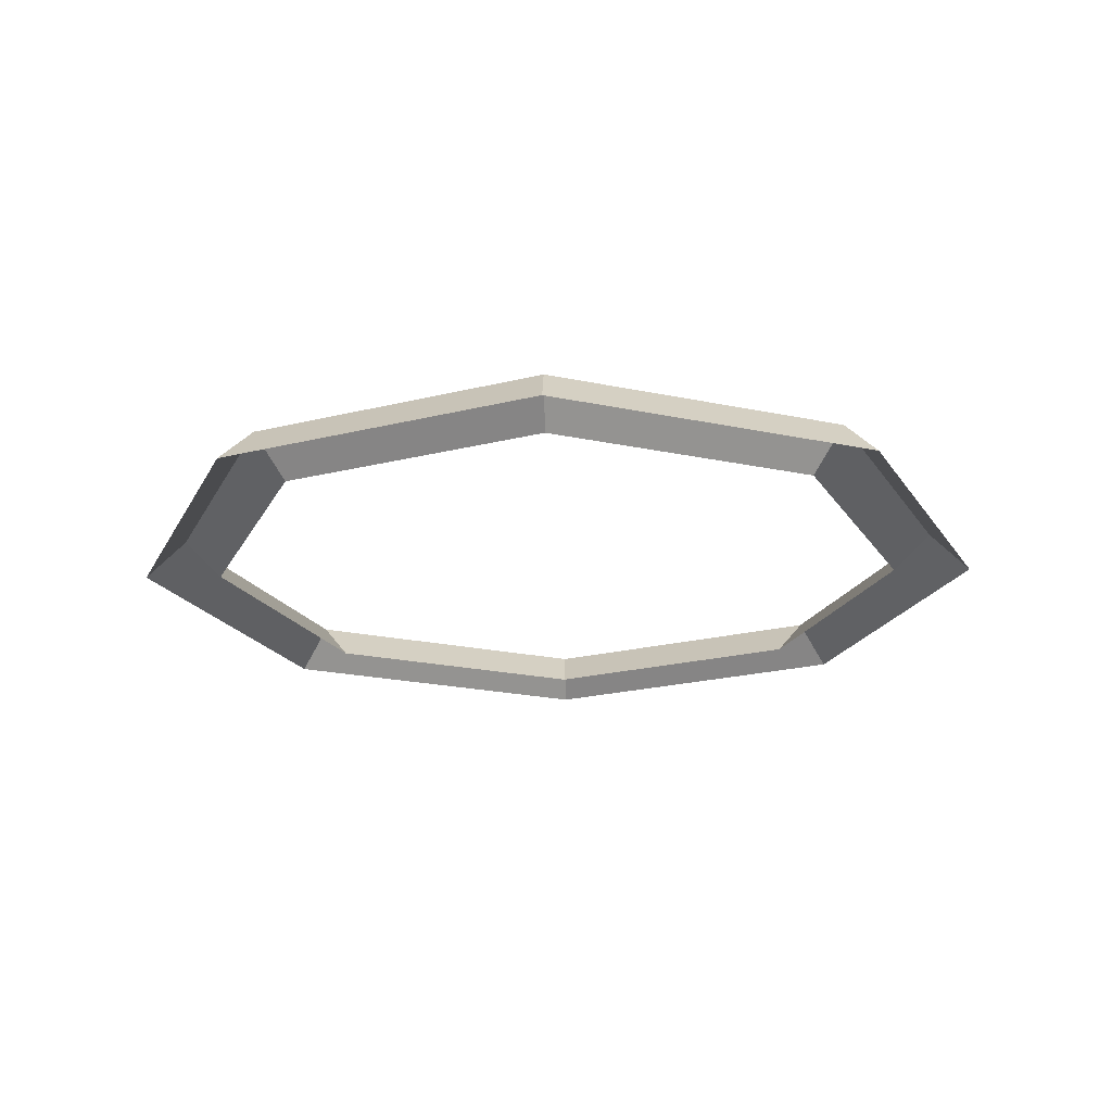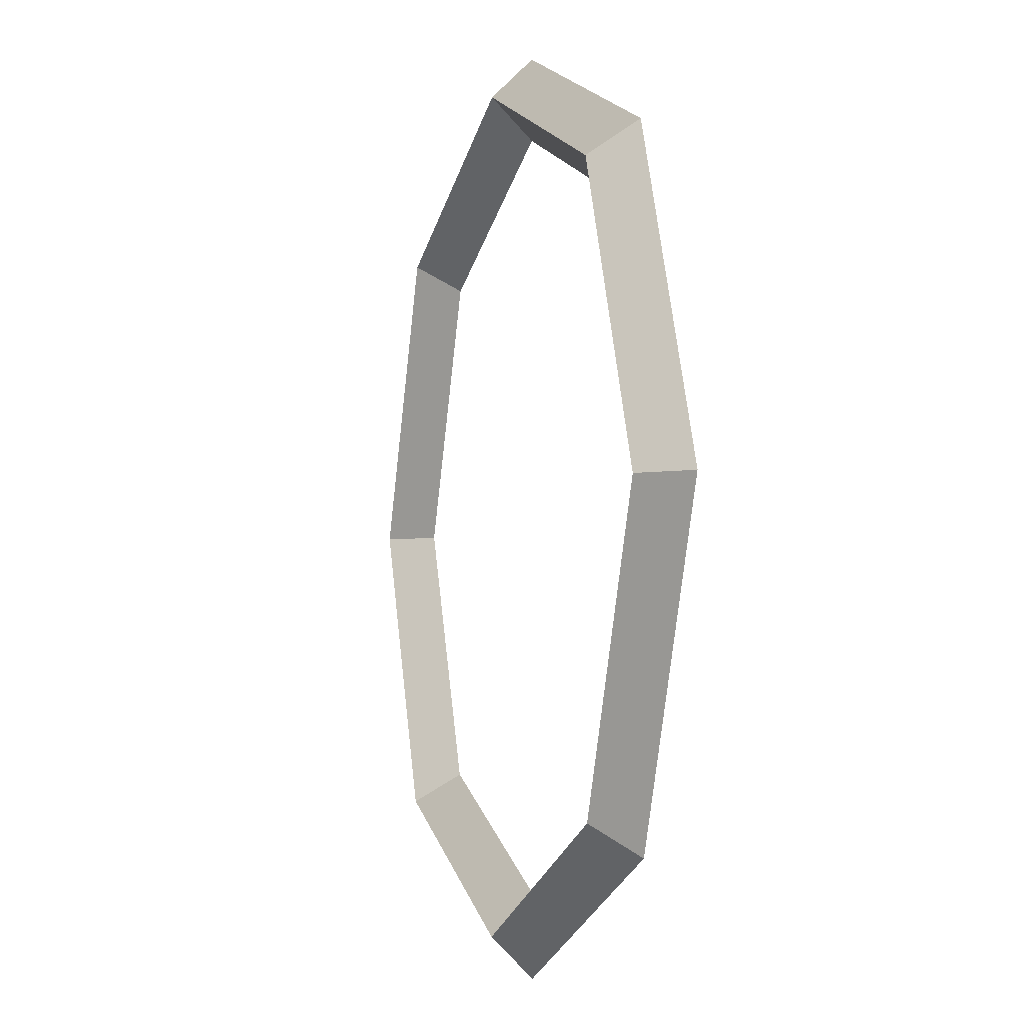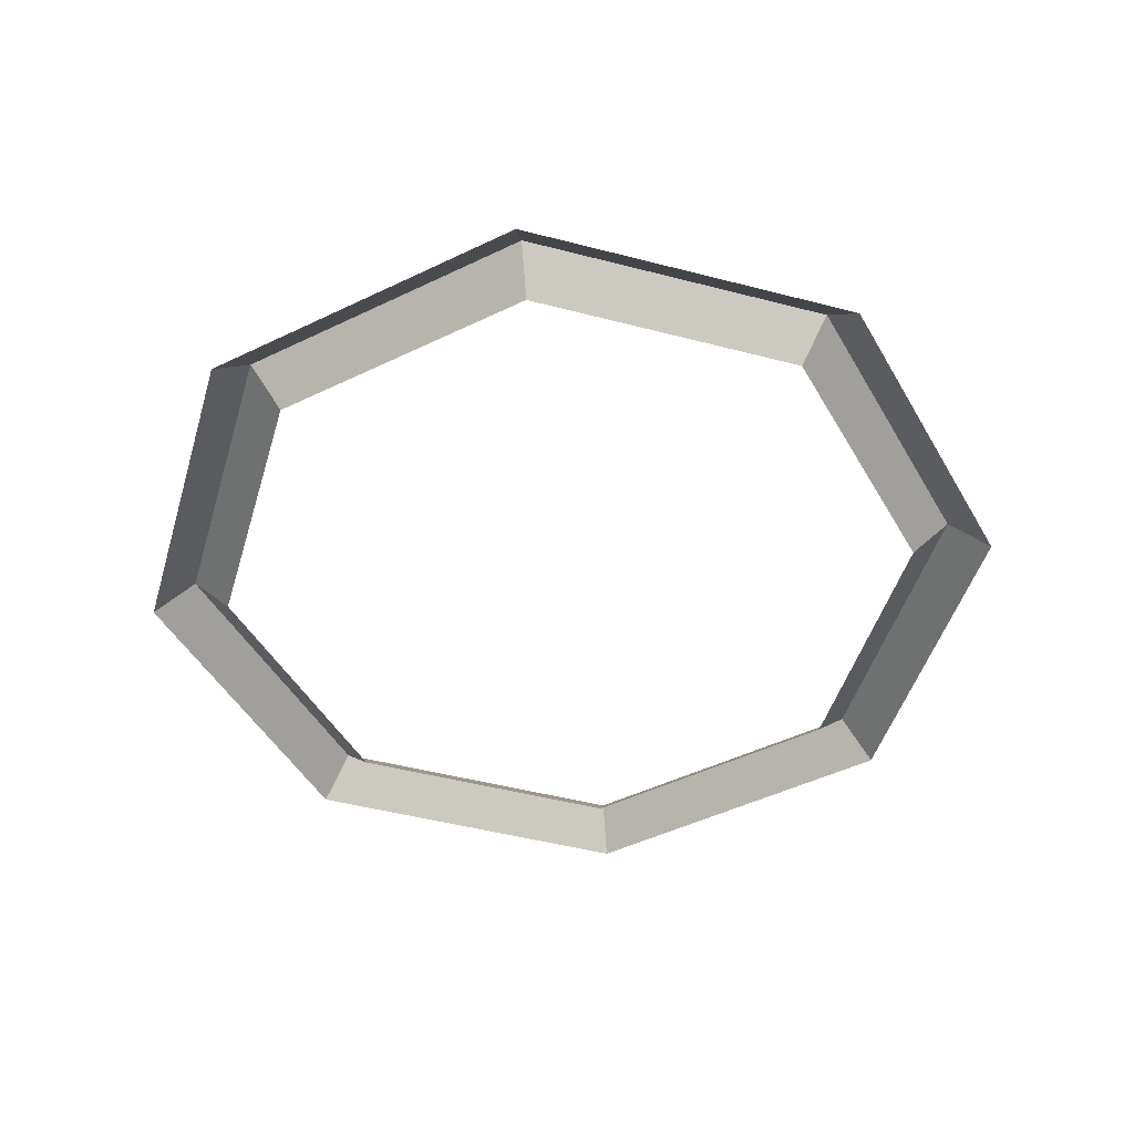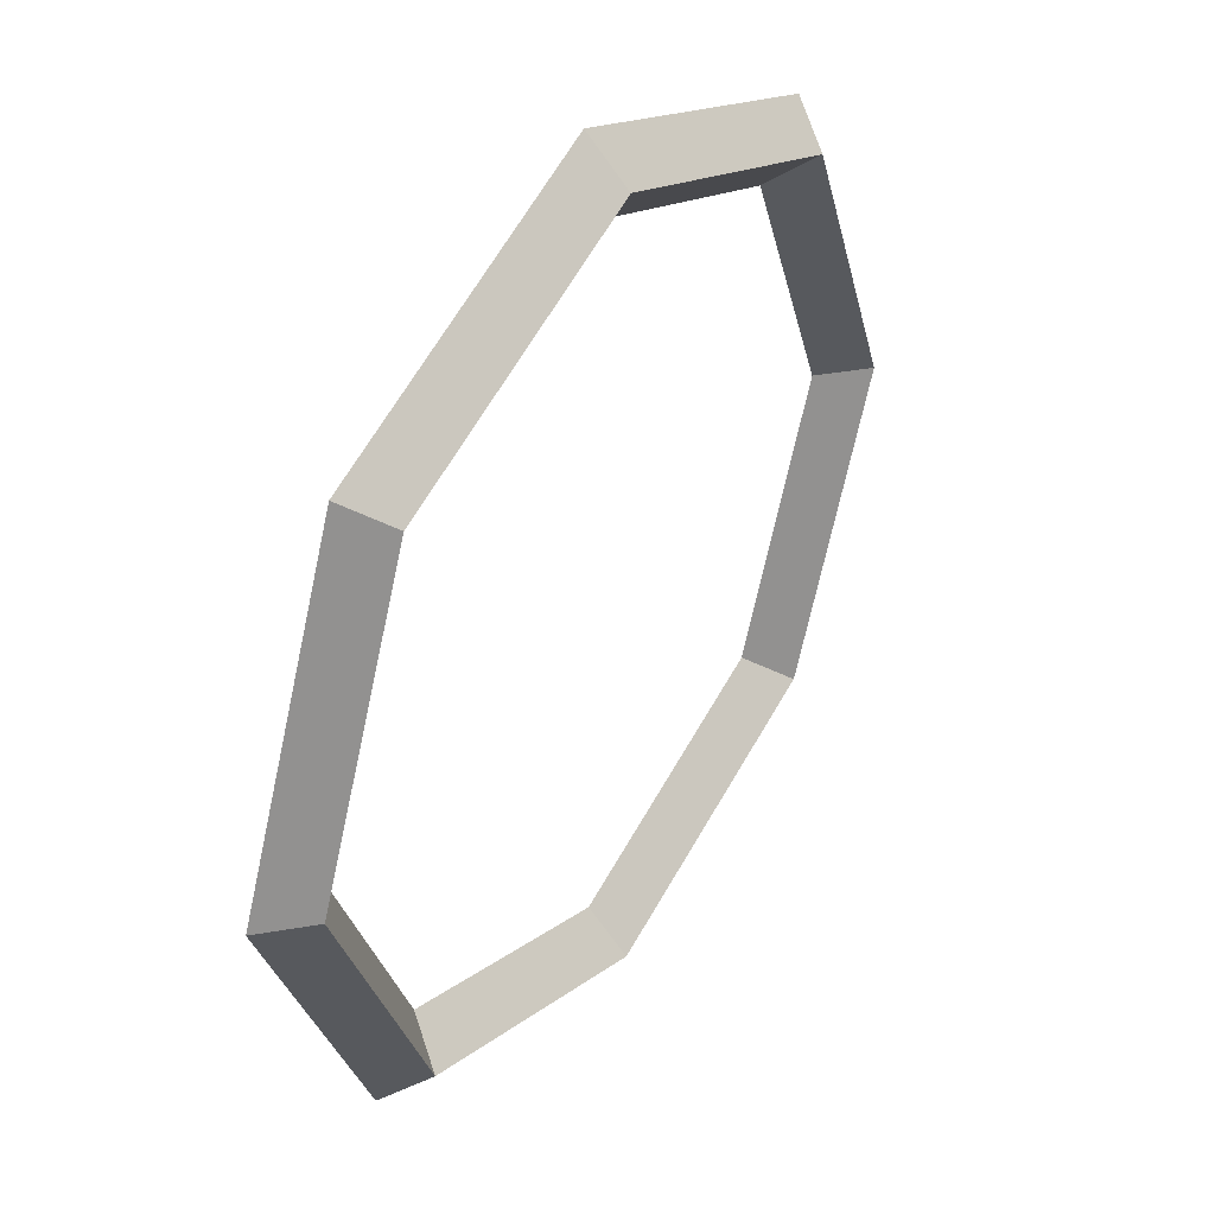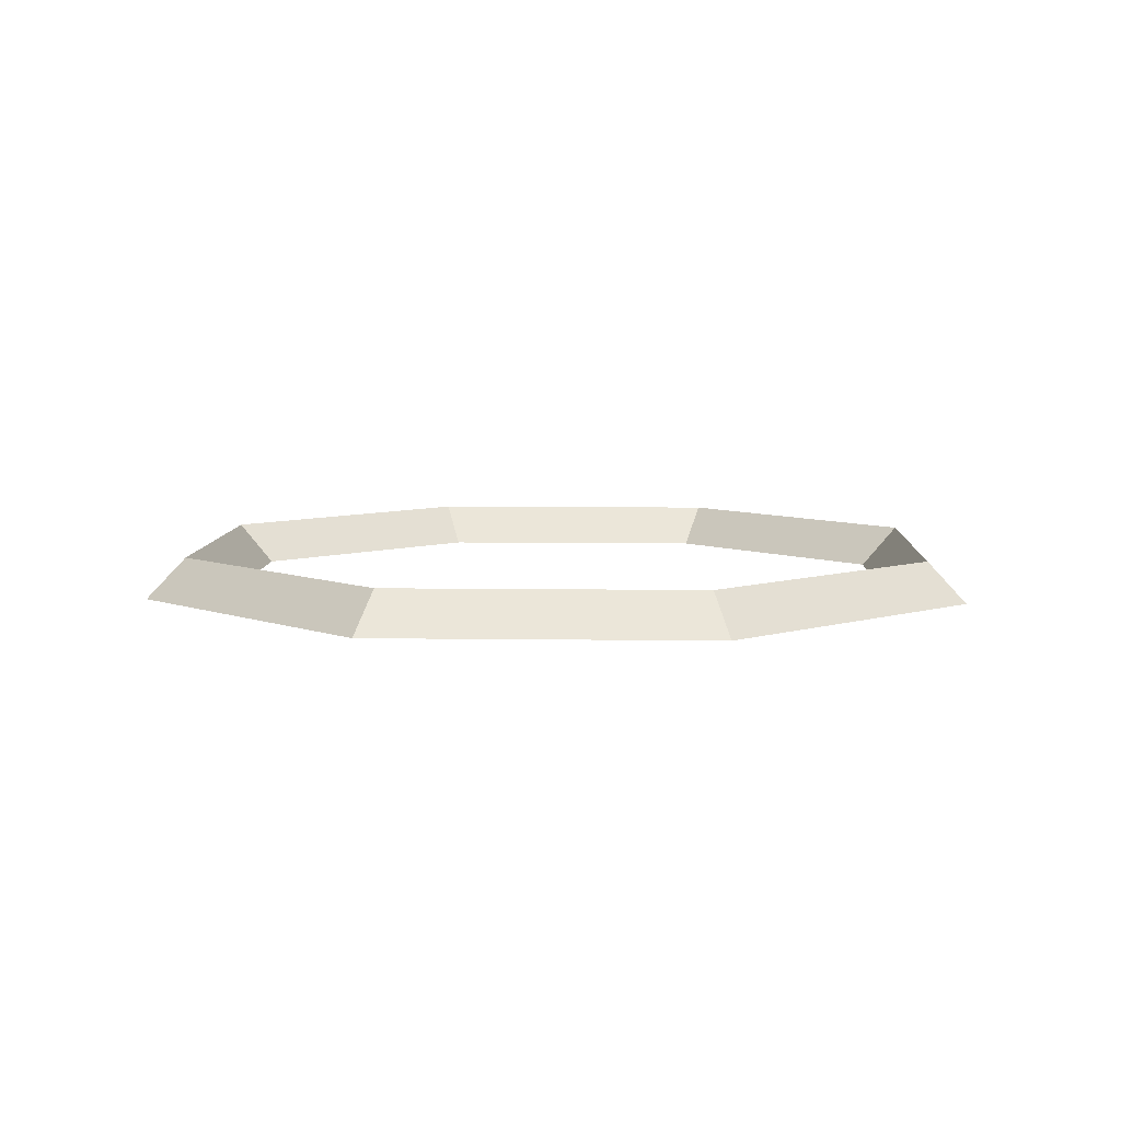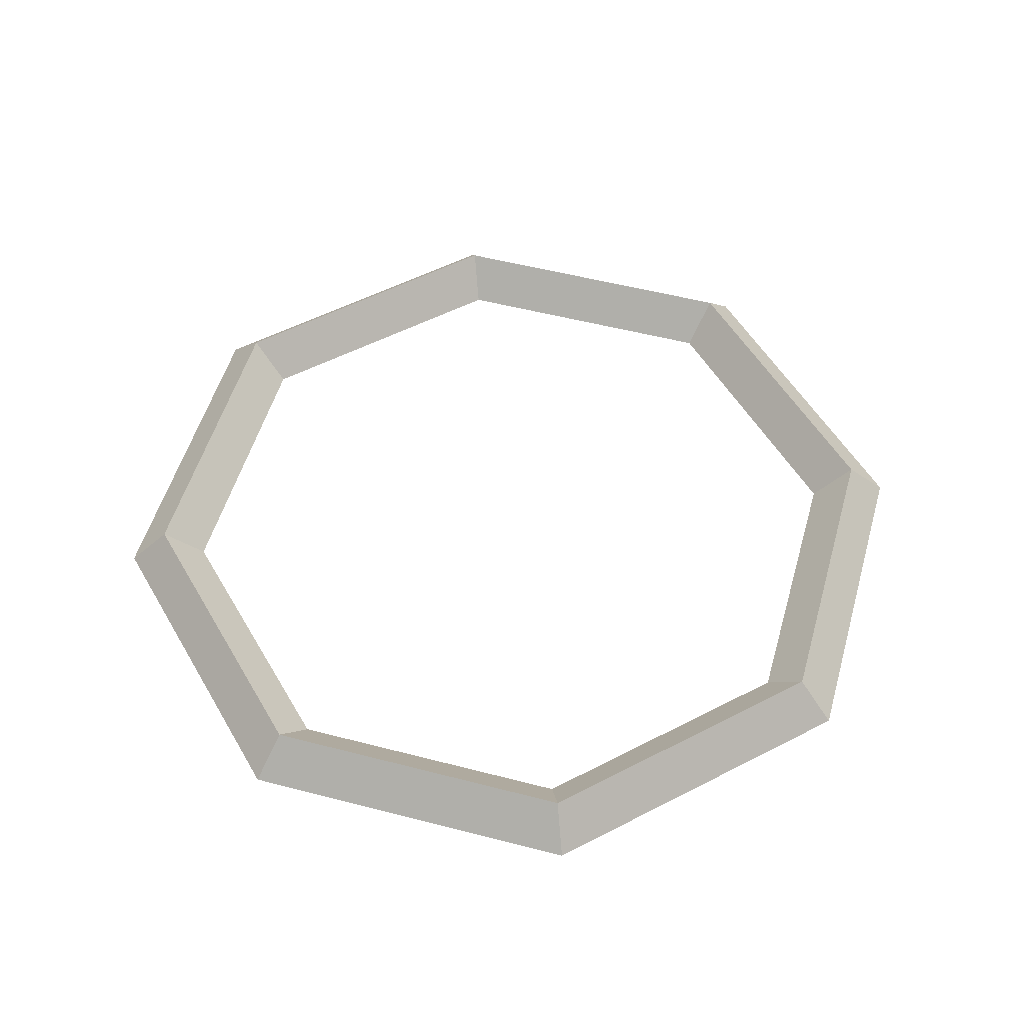
<metadata>
{"format":"obj","ext":"obj","renderer":"f3d","projection":"perspective","resolution":1024,"background":"white","views":[{"elev":-21.5,"azim":46.6,"up":"+Y"},{"elev":-4.6,"azim":-106.8,"up":"+Z"},{"elev":-47.6,"azim":-38.9,"up":"+Y"},{"elev":40.9,"azim":123.2,"up":"+Z"},{"elev":7.1,"azim":-20.1,"up":"+Y"},{"elev":52.4,"azim":-96.8,"up":"+Y"}]}
</metadata>
<code>
o Circle
v 0 0.1 -1
v -0.7071 0.1 -0.7071
v -1 0.1 0
v -0.7071 0.1 0.7071
v 0 0.1 1
v 0.7071 0.1 0.7071
v 1 0.1 0
v 0.7071 0.1 -0.7071
v 0 0 -1.1
v -0.7778 0 -0.7778
v -1.1 0 0
v -0.7778 0 0.7778
v 0 0 1.1
v 0.7778 0 0.7778
v 1.1 0 0
v 0.7778 0 -0.7778
v -0 0 -0.9
v -0.6364 0 -0.6364
v -0.9 0 0
v -0.6364 0 0.6364
v -0 0 0.9
v 0.6364 0 0.6364
v 0.9 0 0
v 0.6364 0 -0.6364
f 14 7 6
f 15 8 7
f 16 1 8
f 9 2 1
f 10 3 2
f 11 4 3
f 12 5 4
f 13 6 5
f 8 23 7
f 1 24 8
f 2 17 1
f 3 18 2
f 4 19 3
f 5 20 4
f 6 21 5
f 7 22 6
f 14 15 7
f 15 16 8
f 16 9 1
f 9 10 2
f 10 11 3
f 11 12 4
f 12 13 5
f 13 14 6
f 8 24 23
f 1 17 24
f 2 18 17
f 3 19 18
f 4 20 19
f 5 21 20
f 6 22 21
f 7 23 22

</code>
